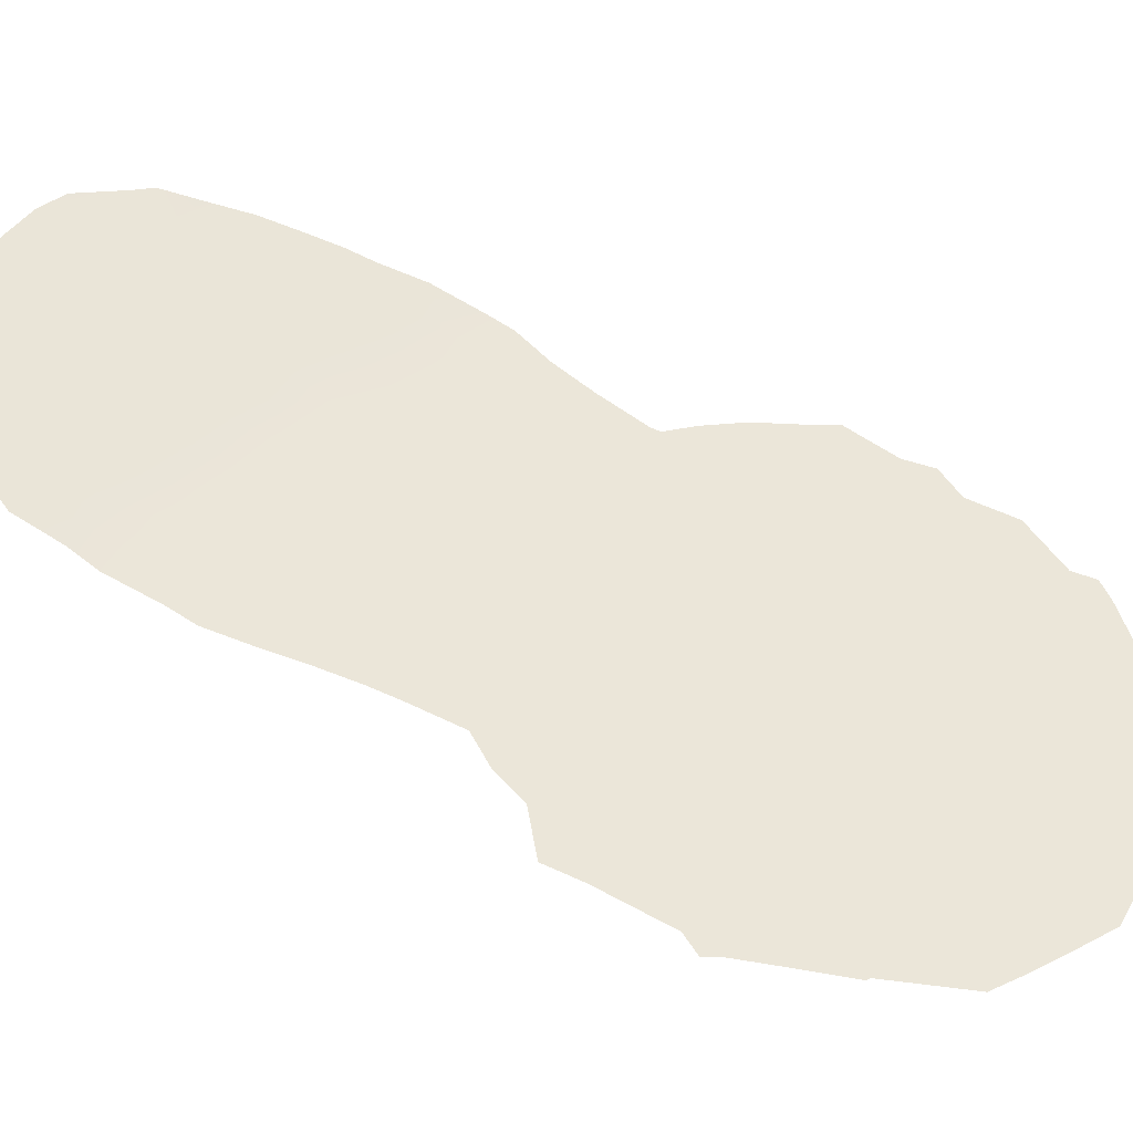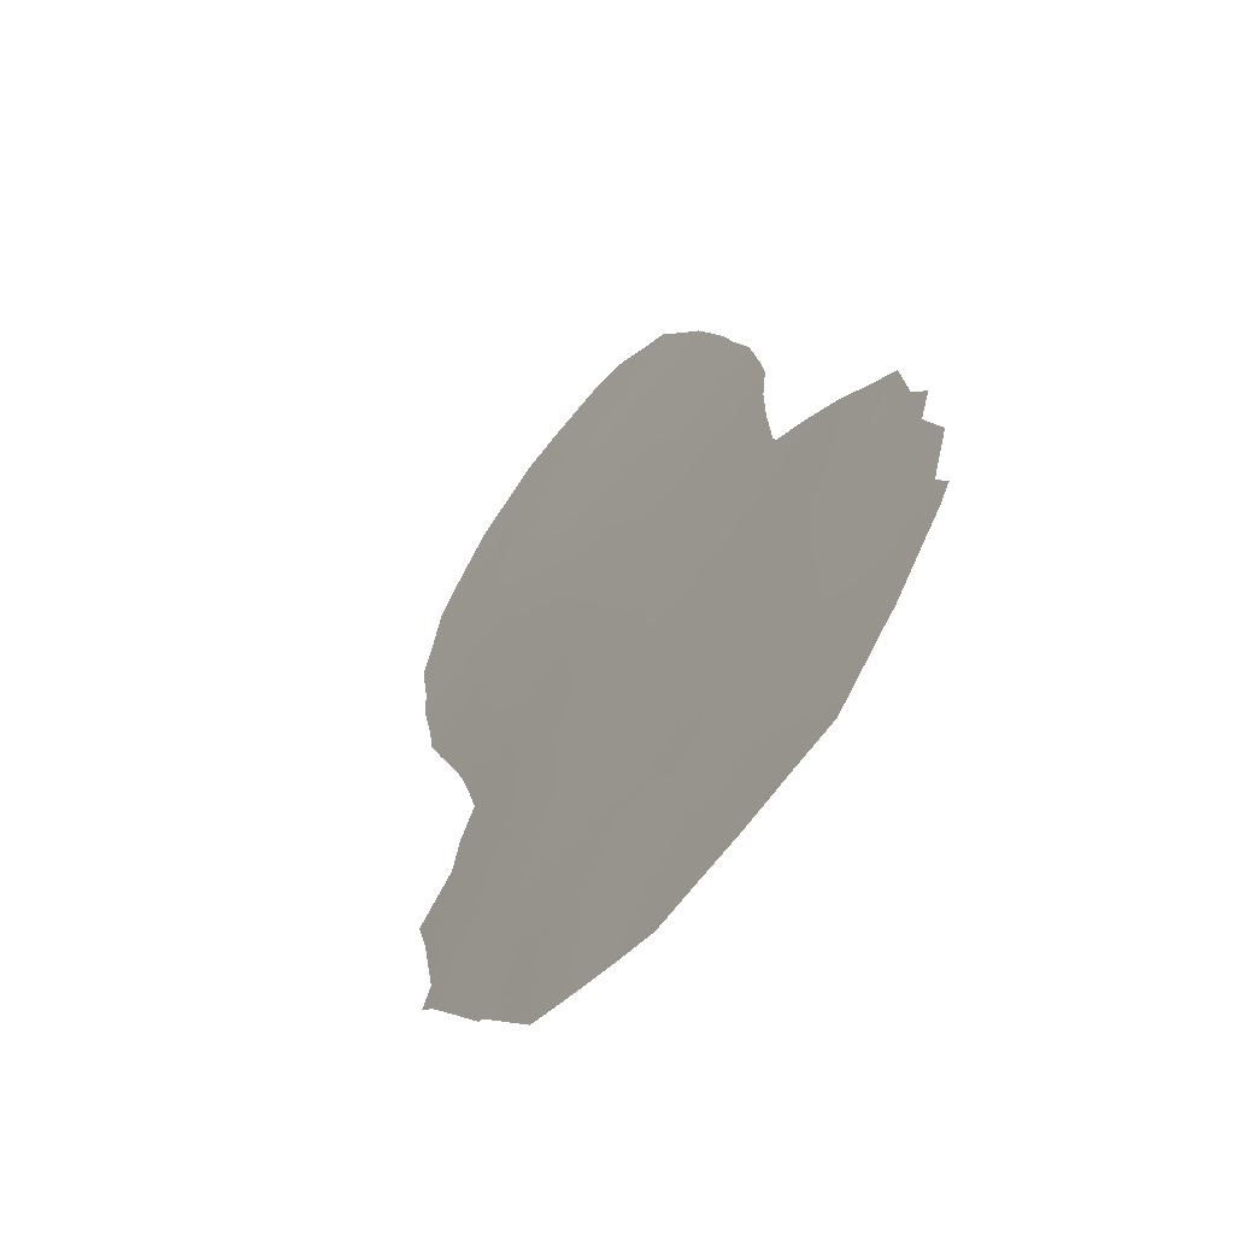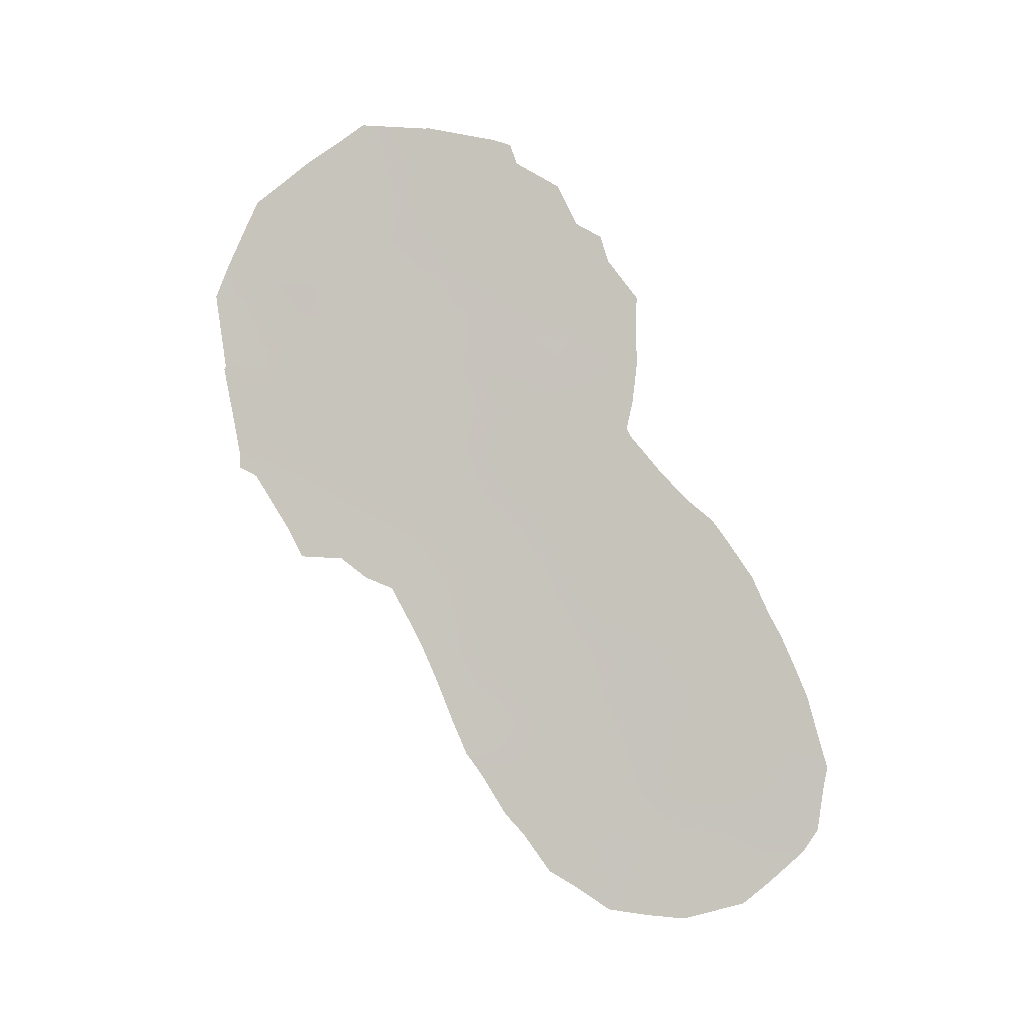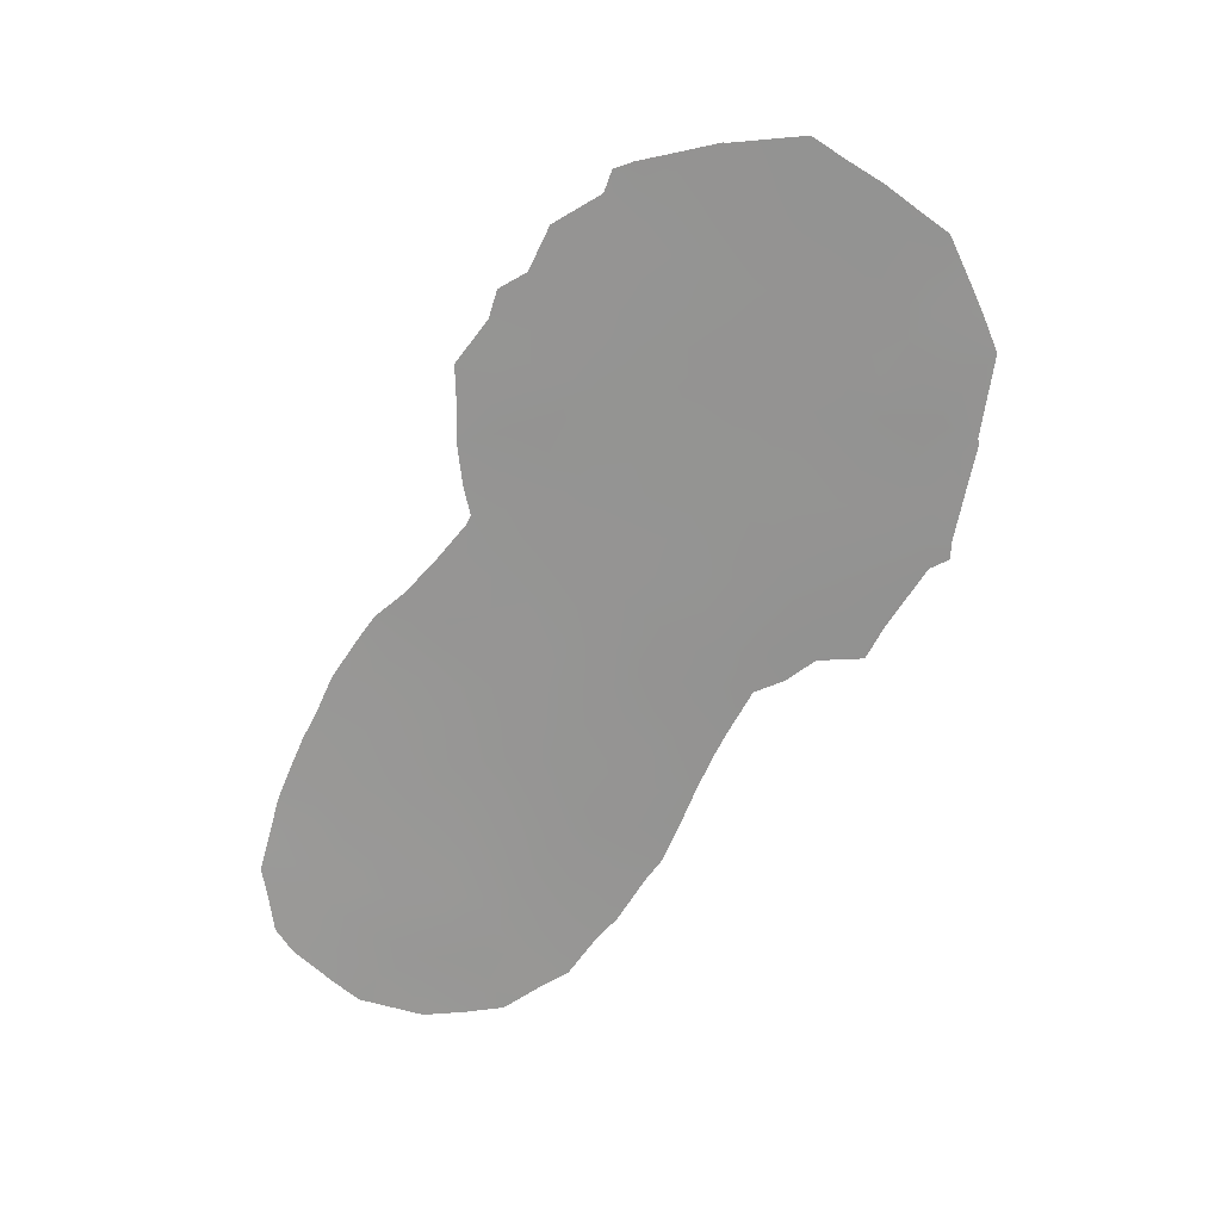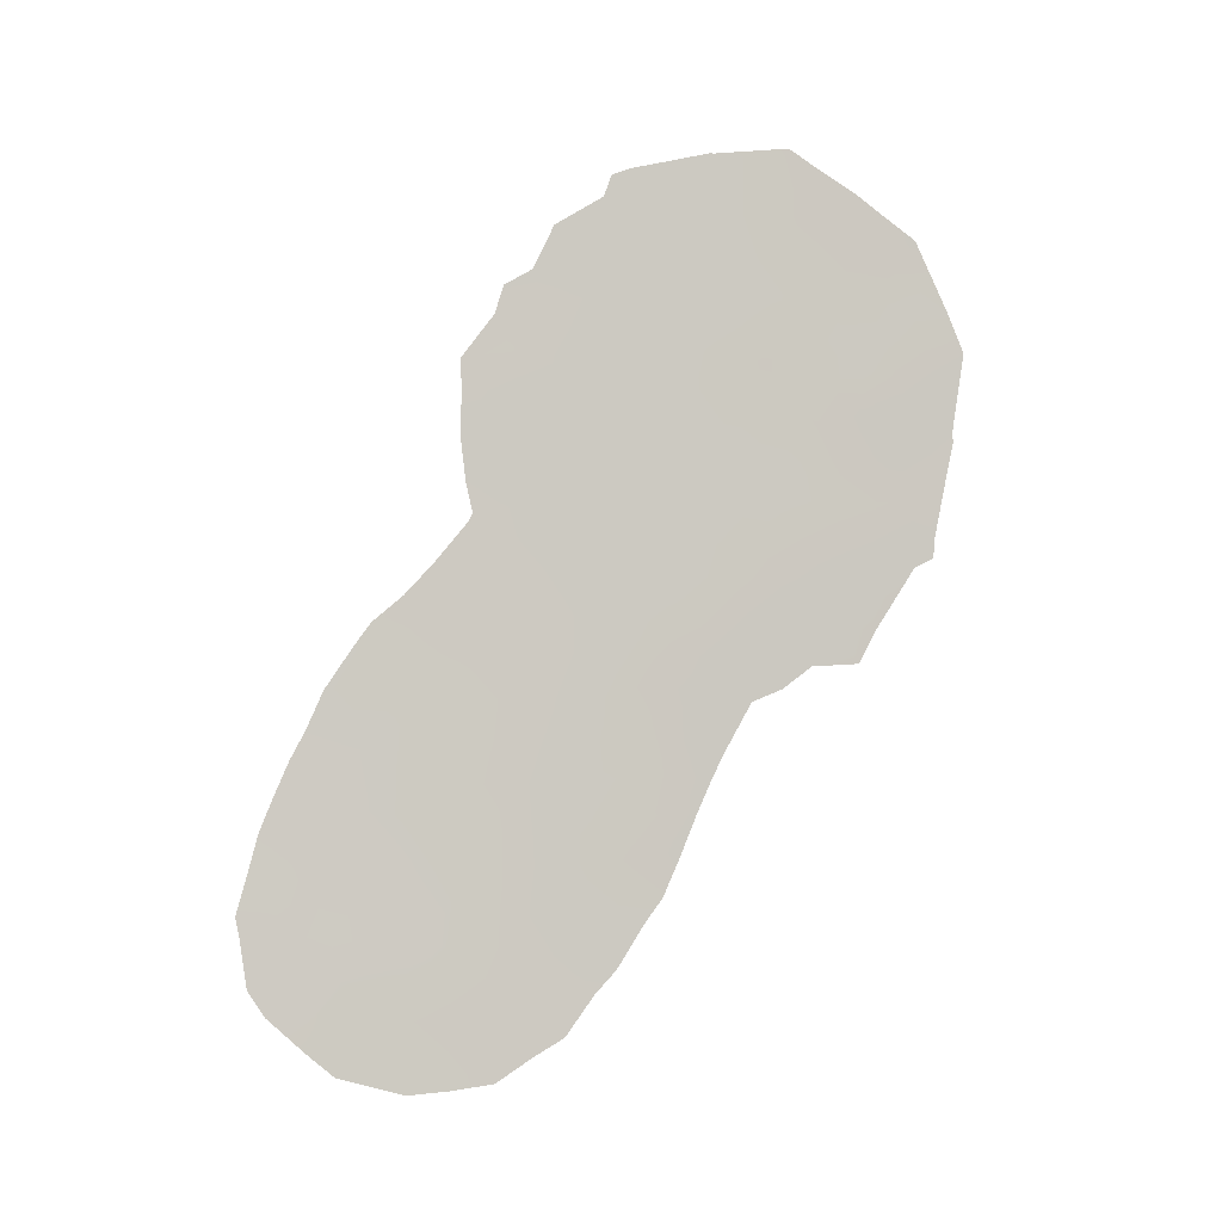
<metadata>
{"format":"obj","ext":"obj","renderer":"f3d","projection":"perspective","resolution":1024,"background":"white","views":[{"elev":-3.7,"azim":-103.5,"up":"+Y"},{"elev":-12.2,"azim":-25.9,"up":"+Y"},{"elev":-3.4,"azim":68.4,"up":"+Z"},{"elev":22.5,"azim":-119.2,"up":"+Z"},{"elev":-2.9,"azim":-130.0,"up":"+Z"}]}
</metadata>
<code>
v -89.26 70.96 45.06
v -85.59 76.91 43.25
v -84.85 78.13 32.24
v -83.87 79.93 28.71
v -82.74 81.66 34.71
v -82.86 81.53 32.64
v -89.4 70.63 38.88
v -87.47 73.83 40.5
v -87.16 74.39 47.24
v -85.89 76.35 30.61
v -86.69 75.12 42.2
v -87.03 74.53 38.69
v -85.75 76.62 36.15
v -86.43 75.56 44.33
v -86.2 75.93 46.82
v -85.36 77.26 30.48
v -84.99 77.93 28.67
v -85.59 76.9 41.21
v -82.42 82.38 30.58
v -87.47 73.78 36.92
v -88.54 72 36.8
v -86.43 75.52 40.21
v -83.41 80.65 30.52
v -86.78 74.9 35.09
v -84.4 78.94 30.43
v -85.28 77.4 34.14
v -82.09 83.06 28.92
v -84.25 79.12 34.13
v -84.69 78.37 42.18
v -85.01 77.83 38.09
v -88.66 71.87 40.6
v -84.65 78.44 36.05
v -83.68 80.07 34.3
v -82.98 81.55 27.39
v -88.09 72.79 38.76
v -87.49 73.84 43.69
v -83.96 79.57 37.57
v -88.18 72.72 45.23
v -89.65 70.3 43.31
v -88.62 71.98 43.5
v -83.94 79.69 32.19
v -89.72 70.13 40.83
v -85.97 76.31 44.94
v -83.11 81.24 29.5
v -87.75 73.45 46.99
v -86.05 76.14 38.31
v -86.98 74.67 45.6
v -87.92 73.11 42.17
v -84.82 78.15 44.89
v -84.47 78.72 44.51
v -83.96 79.55 41
v -87.04 74.6 47.7
v -87.99 73.08 47.88
v -89.73 70.16 44.99
v -89.55 70.5 45.81
v -85.78 76.61 47.13
v -86.03 76.22 47.29
v -84.36 78.89 43.84
v -83.96 79.55 42.81
v -87.02 74.63 47.72
v -89.94 69.8 44.07
v -84.06 79.39 39.1
v -83.66 80.05 38.15
v -81.59 83.9 30.29
v -81.65 83.82 29.8
v -85.68 76.77 46.61
v -84.47 78.92 26.49
v -84.9 78.14 27.07
v -88.74 71.63 35.91
v -88.96 71.29 36.69
v -87.8 73.17 35.32
v -87.43 73.8 35.02
v -87.11 74.3 33.95
v -88.17 72.59 35.85
v -86.14 75.91 30.03
v -85.81 76.49 28.97
v -81.76 83.69 28.66
v -82.09 82.83 33.73
v -82.24 82.54 34.33
v -81.78 83.43 32.12
v -81.96 83.35 28.07
v -82.73 82 26.72
v -83.5 80.65 26.29
v -84.11 79.31 39.29
v -82.94 81.25 36.8
v -82.76 81.58 36.29
v -85.08 77.73 45.93
v -82.42 82.55 27.24
v -89.46 70.51 38.15
v -89.7 70.11 38.38
v -86.34 75.56 30.58
v -83.31 80.64 37.4
v -89.72 70.09 38.83
v -85.23 77.53 27.47
v -86.76 74.88 32.51
v -90.12 69.49 43.19
v -89.96 69.74 41.23
v -89.98 69.7 41.13
v -82.43 82.17 35.28
v -88.82 71.71 46.85
v -83.99 79.79 26.36
v -84.81 78.16 37.07
v -84.3 79.02 36.89
v -84.47 78.72 37.9
v -86.41 75.55 37.6
v -86.82 74.87 37.91
v -84.59 78.53 41.31
v -84.52 78.63 40.38
v -84.27 79.05 42.13
v -87.51 73.84 47.79
v -88.99 71.32 39.59
v -88.93 71.4 38.46
v -88.38 72.33 39.66
v -84.57 78.56 43.02
v -85.11 77.7 42.71
v -89.48 70.6 44.2
v -83.95 79.65 33.14
v -84.24 79.1 38.5
v -82.22 82.79 29.79
v -81.96 83.22 30.49
v -88.4 72.26 37.86
v -88.01 72.88 36.88
v -87.8 73.25 37.83
v -85.11 77.68 41.71
v -85.08 77.73 40.75
v -82.8 81.59 33.83
v -83.2 80.88 34.51
v -83.32 80.72 33.44
v -83.68 80.16 31.43
v -84.17 79.32 31.36
v -83.91 79.78 30.47
v -84.37 78.94 32.26
v -84.64 78.52 31.33
v -87.42 73.98 46.29
v -86.92 74.78 46.65
v -86.88 74.77 36.98
v -87.14 74.32 36.03
v -86.67 75.09 36.07
v -86.34 75.66 36.63
v -86.24 75.81 35.6
v -87.66 73.43 36.06
v -87.31 74 35.23
v -86.58 75.2 33.22
v -86.17 75.89 33.44
v -86.6 75.18 34.11
v -85.62 76.83 29.73
v -85.89 76.37 35.11
v -81.68 83.66 31.18
v -82.13 82.86 31.36
v -82.91 81.52 30.58
v -82.63 81.97 31.52
v -83.16 81.05 31.53
v -85.48 77.08 35.13
v -85.79 76.54 34.2
v -85.61 76.84 33.19
v -86.23 75.79 32.42
v -85.32 77.33 32.25
v -85.07 77.76 33.18
v -84.15 79.26 35.92
v -84.47 78.74 35.07
v -83.93 79.63 35.04
v -84.57 78.59 33.19
v -84.97 77.91 35.12
v -84.78 78.23 34.14
v -85.57 76.91 31.38
v -86.01 76.15 31.46
v -86.56 75.34 43.3
v -86.11 76.06 42.75
v -86.1 76.07 41.72
v -85.62 76.87 42.22
v -85.54 76.97 40.07
v -86.03 76.18 40.67
v -82.29 82.53 32.34
v -81.93 83.13 32.96
v -82.67 81.99 29.86
v -82.6 82.16 29.05
v -84.15 79.42 29.54
v -83.65 80.28 29.58
v -83.12 81.33 26.5
v -85.35 77.27 37.16
v -85.17 77.58 36.12
v -83.81 79.82 36.64
v -88.91 71.49 41.71
v -88.29 72.5 41.43
v -85.9 76.38 37.32
v -87.26 74.13 37.83
v -83 81.2 35.45
v -83.31 80.65 36.27
v -83.97 79.53 42.07
v -83.03 81.42 28.41
v -87.25 74.18 39.59
v -87.8 73.28 39.65
v -87.55 73.68 38.73
v -86.72 75.05 39.48
v -86.92 74.73 40.38
v -88.05 72.87 40.54
v -89.25 70.9 40.72
v -85.55 76.99 44.35
v -85.61 76.89 45.45
v -85.1 77.71 31.33
v -84.88 78.1 30.43
v -84.98 77.89 39.79
v -83.48 80.36 37.17
v -84.02 79.45 40
v -89.53 70.42 39.83
v -89.84 69.91 39.93
v -87.97 73.08 46.1
v -88.51 72.21 46.02
v -87.35 74.04 42.15
v -87.69 73.47 41.35
v -87.1 74.44 41.32
v -89.31 70.85 42.56
v -88.83 71.63 42.73
v -89.14 71.13 43.46
v -88.44 72.27 42.39
v -88.73 71.83 45.15
v -88.95 71.46 44.31
v -88.4 72.35 44.36
v -88.07 72.87 43.27
v -87.84 73.28 44.45
v -87.64 73.57 42.87
v -86.54 75.35 41.11
v -83.47 80.49 32.42
v -86.51 75.44 47.5
v -86.07 76.11 39.68
v -85.27 77.4 39.03
v -85.78 76.58 39.1
v -85.55 76.95 38.18
v -85.4 77.22 28.89
v -85.57 76.93 28.43
v -85.14 77.65 29.57
v -86.37 75.54 31.62
v -86.54 75.23 31.47
v -86.96 74.56 33.35
v -89.79 70.06 42.34
v -90.04 69.61 42.21
v -89.5 70.52 41.6
v -84.69 78.47 28.07
v -86.49 75.47 46.25
v -86.43 75.57 45.31
v -88.92 71.39 37.56
v -89.21 70.9 37.42
v -83.44 80.69 28.82
v -83.53 80.55 27.91
v -84.4 78.99 28.65
v -84.1 79.54 27.89
v -84.65 78.51 29.52
v -89.02 71.37 45.88
v -89.19 71.09 46.31
v -86.95 74.72 43.91
v -86.79 74.98 44.75
v -87.27 74.2 44.62
v -87.61 73.66 45.37
v -88.25 72.63 46.88
v -88.37 72.46 47.39
v -87.11 74.44 43
v -83.86 79.97 27.23
v -83.49 80.65 26.93
v -82.5 82.37 28.14
v -84.42 78.8 39.37
v -88.56 72.01 38.86
v -84.34 79.13 27.11
v -86.21 75.83 34.55
v -82.39 82.33 33.34
v -86.05 76.18 45.93
v -86.03 76.2 43.85
v -84.74 78.28 38.84
v -83.49 80.37 35.31
v -83.74 79.95 35.86
v -85.23 77.49 44.89
v -84.98 77.9 43.84
v -85.83 76.46 32.42
v -86.42 75.54 38.8
f 102 103 104
f 105 273 106
f 271 50 49
f 9 52 110
f 1 55 54
f 15 66 56
f 111 112 261
f 39 116 61
f 37 63 118
f 19 119 120
f 121 122 123
f 107 124 125
f 126 127 128
f 129 130 131
f 132 133 130
f 9 134 135
f 136 137 138
f 139 138 140
f 57 15 56
f 21 70 69
f 137 141 142
f 73 142 72
f 24 142 73
f 143 144 145
f 21 69 74
f 20 122 141
f 16 10 146
f 140 24 263
f 120 148 149
f 150 151 152
f 153 147 154
f 157 158 155
f 159 160 161
f 162 132 117
f 163 164 160
f 158 162 164
f 10 165 166
f 167 168 266
f 168 169 170
f 99 5 79
f 173 174 264
f 150 44 175
f 176 119 175
f 177 178 131
f 27 81 77
f 34 258 179
f 267 118 260
f 180 181 102
f 103 159 182
f 185 105 139
f 106 186 136
f 7 90 89
f 190 259 176
f 9 60 52
f 271 58 50
f 191 192 193
f 194 195 191
f 196 113 192
f 197 205 111
f 10 91 75
f 15 265 66
f 200 201 133
f 171 202 125
f 37 203 63
f 182 188 203
f 63 203 92
f 260 204 108
f 7 93 90
f 186 193 123
f 205 197 42
f 207 254 208
f 209 210 211
f 212 213 214
f 216 217 218
f 218 219 220
f 116 214 217
f 115 170 124
f 222 211 195
f 223 129 152
f 117 223 128
f 15 57 224
f 202 226 267
f 226 227 228
f 229 230 17
f 231 146 229
f 232 95 233
f 234 145 73
f 39 61 96
f 235 96 236
f 183 237 197
f 235 237 212
f 151 149 173
f 181 153 163
f 33 161 28
f 156 232 166
f 157 165 200
f 169 222 172
f 198 43 266
f 241 89 242
f 243 244 190
f 245 238 246
f 245 177 247
f 248 100 249
f 250 251 252
f 208 248 216
f 134 207 253
f 228 185 180
f 42 97 98
f 254 53 255
f 184 196 210
f 256 167 250
f 201 231 247
f 178 243 44
f 252 253 220
f 224 239 15
f 240 251 14
f 221 209 256
f 244 246 257
f 257 262 101
f 179 258 83
f 259 34 88
f 27 259 81
f 30 102 104
f 102 32 103
f 104 103 37
f 136 105 106
f 105 46 273
f 106 273 12
f 29 107 109
f 45 110 53
f 110 45 9
f 31 111 113
f 111 7 112
f 114 59 58
f 58 271 114
f 271 2 115
f 114 115 29
f 54 116 1
f 116 54 61
f 117 33 28
f 118 63 62
f 119 27 65
f 119 65 120
f 64 120 65
f 35 121 123
f 121 21 122
f 123 122 20
f 108 107 125
f 107 29 124
f 125 124 18
f 6 126 128
f 128 127 33
f 23 129 131
f 129 41 130
f 131 130 25
f 41 132 130
f 132 3 133
f 130 133 25
f 9 45 134
f 135 134 47
f 136 20 137
f 138 137 24
f 140 138 24
f 24 137 142
f 137 20 141
f 72 142 71
f 142 141 71
f 145 144 263
f 122 74 141
f 74 122 21
f 71 141 74
f 10 75 146
f 76 146 75
f 13 139 140
f 263 24 145
f 19 120 149
f 120 64 148
f 149 148 80
f 23 150 152
f 150 19 151
f 152 151 6
f 27 77 65
f 26 153 154
f 153 13 147
f 154 155 26
f 95 156 143
f 144 272 155
f 144 155 154
f 272 157 155
f 157 3 158
f 155 158 26
f 268 269 161
f 159 32 160
f 161 160 28
f 28 162 117
f 162 3 132
f 117 132 41
f 32 163 160
f 163 26 164
f 160 164 28
f 26 158 164
f 158 3 162
f 164 162 28
f 10 16 165
f 166 165 272
f 14 167 266
f 167 11 168
f 266 168 2
f 2 168 170
f 168 11 169
f 170 169 18
f 22 225 172
f 172 171 18
f 126 6 264
f 79 126 264
f 5 126 79
f 6 173 264
f 173 80 174
f 264 174 78
f 19 150 175
f 150 23 44
f 44 176 175
f 176 27 119
f 175 119 19
f 25 177 131
f 177 4 178
f 131 178 23
f 34 179 82
f 104 37 118
f 260 118 62
f 84 260 62
f 30 180 102
f 180 13 181
f 102 181 32
f 37 103 182
f 103 32 159
f 183 31 184
f 215 184 48
f 13 185 139
f 185 46 105
f 138 139 136
f 106 12 186
f 136 186 20
f 187 86 188
f 85 188 86
f 109 189 59
f 34 82 88
f 268 33 127
f 187 127 5
f 44 190 176
f 12 191 193
f 191 8 192
f 193 192 35
f 12 194 191
f 194 22 195
f 191 195 8
f 8 196 192
f 196 31 113
f 192 113 35
f 31 197 111
f 206 42 98
f 111 205 7
f 2 271 198
f 198 270 199
f 199 270 87
f 199 87 66
f 3 200 133
f 200 16 201
f 133 201 25
f 18 171 125
f 125 202 108
f 37 182 203
f 182 269 188
f 203 188 85
f 203 85 92
f 260 84 204
f 108 204 51
f 20 186 123
f 186 12 193
f 123 193 35
f 42 206 205
f 206 93 205
f 38 207 208
f 207 45 254
f 208 254 100
f 11 209 211
f 209 48 210
f 211 210 8
f 39 212 214
f 212 183 213
f 214 213 40
f 215 40 213
f 184 215 183
f 38 216 218
f 216 1 217
f 218 217 40
f 38 218 220
f 218 40 219
f 220 219 36
f 1 116 217
f 116 39 214
f 217 214 40
f 36 219 221
f 29 115 124
f 115 2 170
f 124 170 18
f 22 222 195
f 222 11 211
f 195 211 8
f 6 223 152
f 223 41 129
f 152 129 23
f 33 117 128
f 117 41 223
f 128 223 6
f 224 135 239
f 135 60 9
f 121 241 21
f 22 194 225
f 194 12 273
f 227 273 46
f 202 171 226
f 267 226 30
f 171 172 225
f 227 225 273
f 30 226 228
f 226 171 227
f 228 227 46
f 108 202 260
f 17 231 229
f 231 16 146
f 229 146 76
f 230 229 76
f 10 166 91
f 233 91 232
f 145 234 143
f 234 95 143
f 96 235 39
f 42 237 97
f 236 97 235
f 31 183 197
f 197 237 42
f 39 235 212
f 235 97 237
f 212 237 183
f 6 151 173
f 151 19 149
f 173 149 80
f 32 181 163
f 181 13 153
f 163 153 26
f 238 17 94
f 238 94 68
f 272 156 166
f 156 95 232
f 166 232 91
f 3 157 200
f 157 272 165
f 200 165 16
f 15 239 265
f 239 47 240
f 199 265 43
f 18 169 172
f 169 11 222
f 172 222 22
f 2 198 266
f 5 99 187
f 89 241 112
f 21 241 70
f 242 70 241
f 44 243 190
f 243 4 244
f 190 244 34
f 4 245 246
f 246 238 262
f 245 4 177
f 247 177 25
f 1 248 55
f 249 55 248
f 36 250 252
f 250 14 251
f 252 251 47
f 38 208 216
f 208 100 248
f 216 248 1
f 47 134 253
f 134 45 207
f 253 207 38
f 30 228 180
f 228 46 185
f 180 185 13
f 53 254 45
f 255 100 254
f 48 184 210
f 184 31 196
f 210 196 8
f 36 256 250
f 256 11 167
f 250 167 14
f 25 201 247
f 201 16 231
f 247 231 17
f 101 262 67
f 23 178 44
f 178 4 243
f 36 252 220
f 252 47 253
f 220 253 38
f 224 60 135
f 135 47 239
f 43 240 14
f 240 47 251
f 36 221 256
f 221 48 209
f 256 209 11
f 258 244 257
f 244 4 246
f 257 246 262
f 34 244 258
f 258 257 101
f 258 101 83
f 27 176 259
f 259 190 34
f 259 88 81
f 107 108 51
f 126 5 127
f 87 270 49
f 7 205 93
f 112 7 89
f 260 202 267
f 73 145 24
f 111 261 113
f 262 68 67
f 140 263 147
f 112 241 121
f 262 238 68
f 265 239 240
f 113 261 35
f 263 144 154
f 147 263 154
f 79 264 78
f 35 261 121
f 112 121 261
f 66 265 199
f 265 240 43
f 267 104 118
f 267 30 104
f 266 43 14
f 187 99 86
f 268 187 188
f 187 268 127
f 114 29 109
f 268 161 33
f 271 49 270
f 143 156 144
f 269 159 161
f 269 182 159
f 109 51 189
f 269 268 188
f 109 107 51
f 271 270 198
f 271 115 114
f 13 140 147
f 139 105 136
f 199 43 198
f 114 109 59
f 156 272 144
f 215 213 183
f 48 219 215
f 17 230 94
f 219 40 215
f 221 219 48
f 171 225 227
f 194 273 225
f 247 17 245
f 238 245 17

</code>
